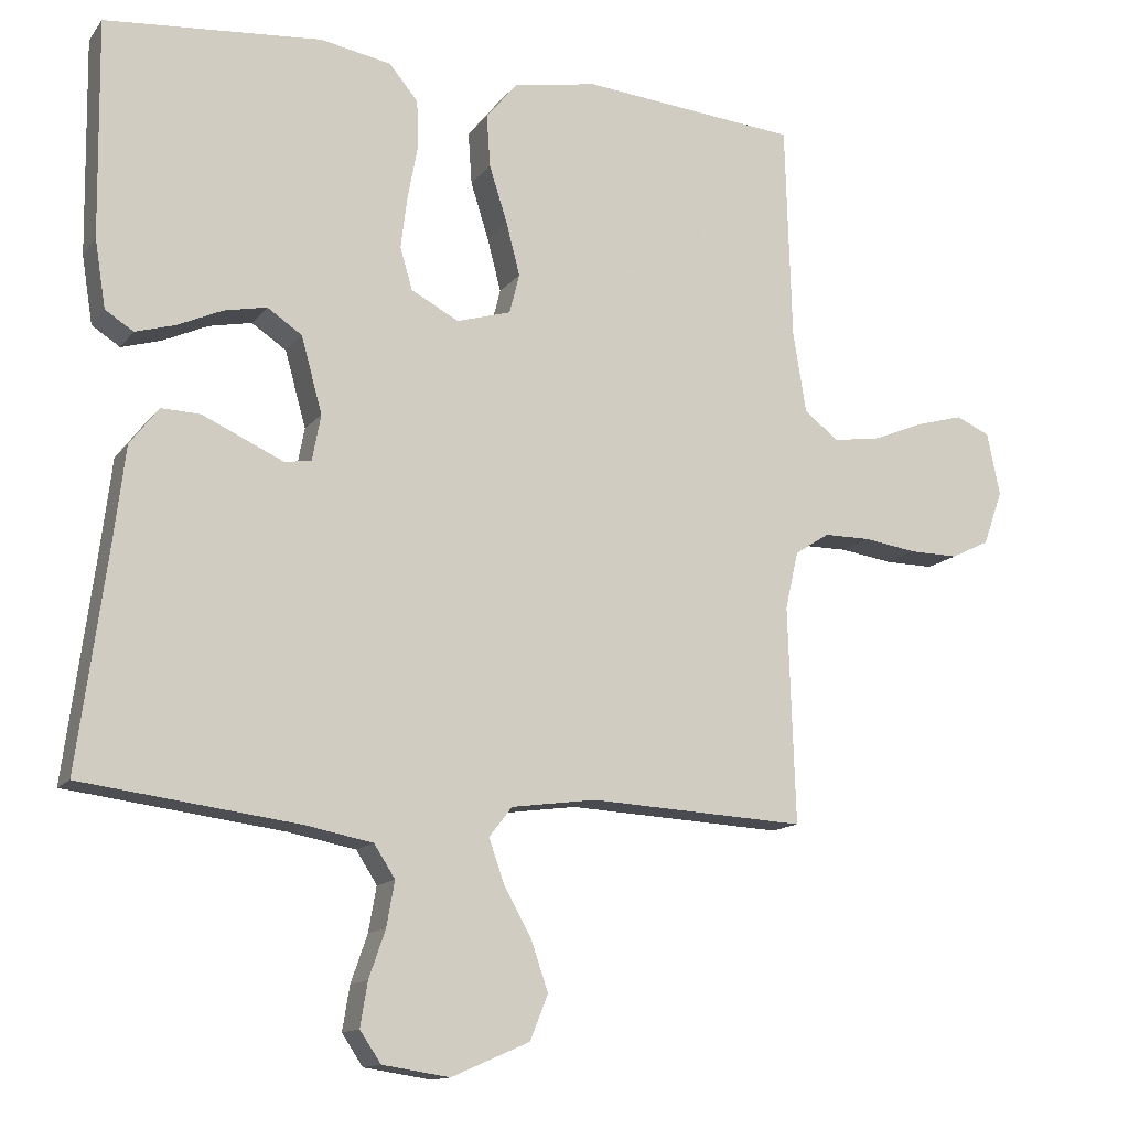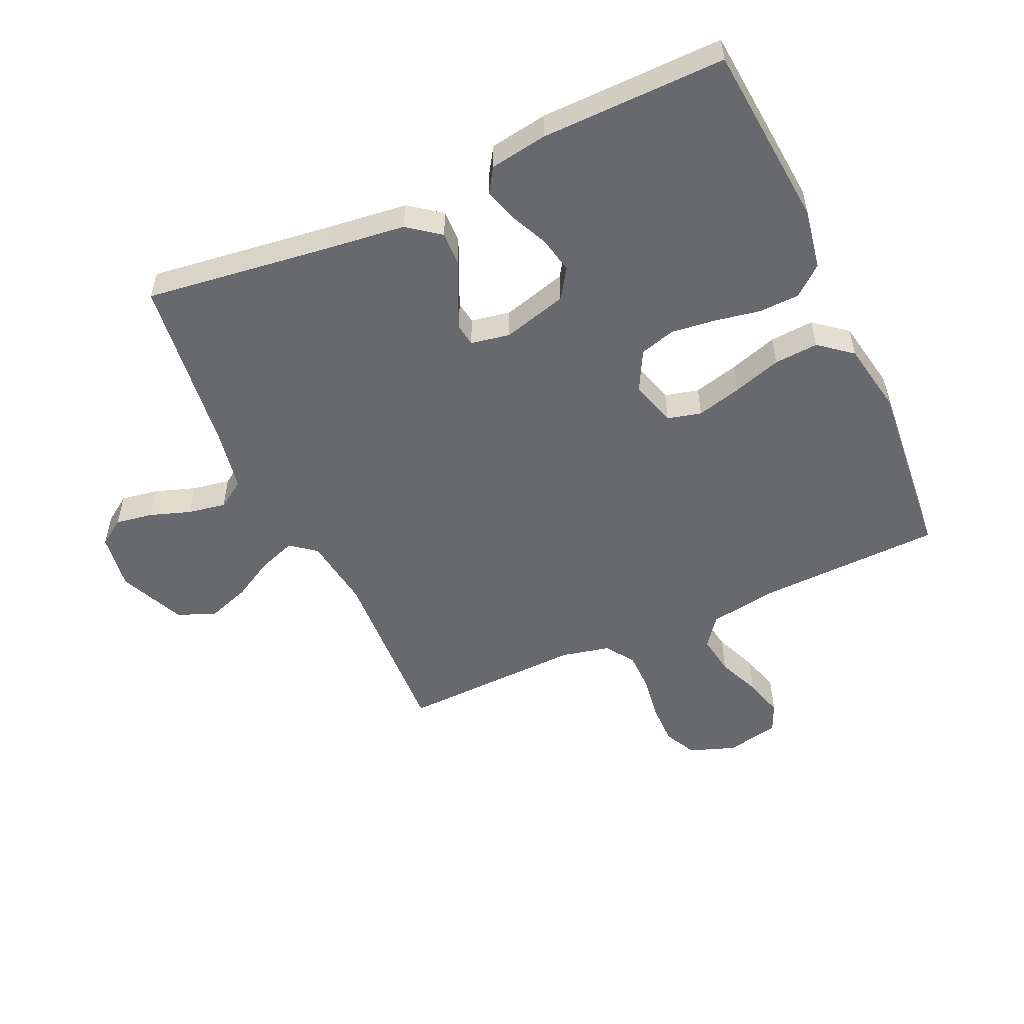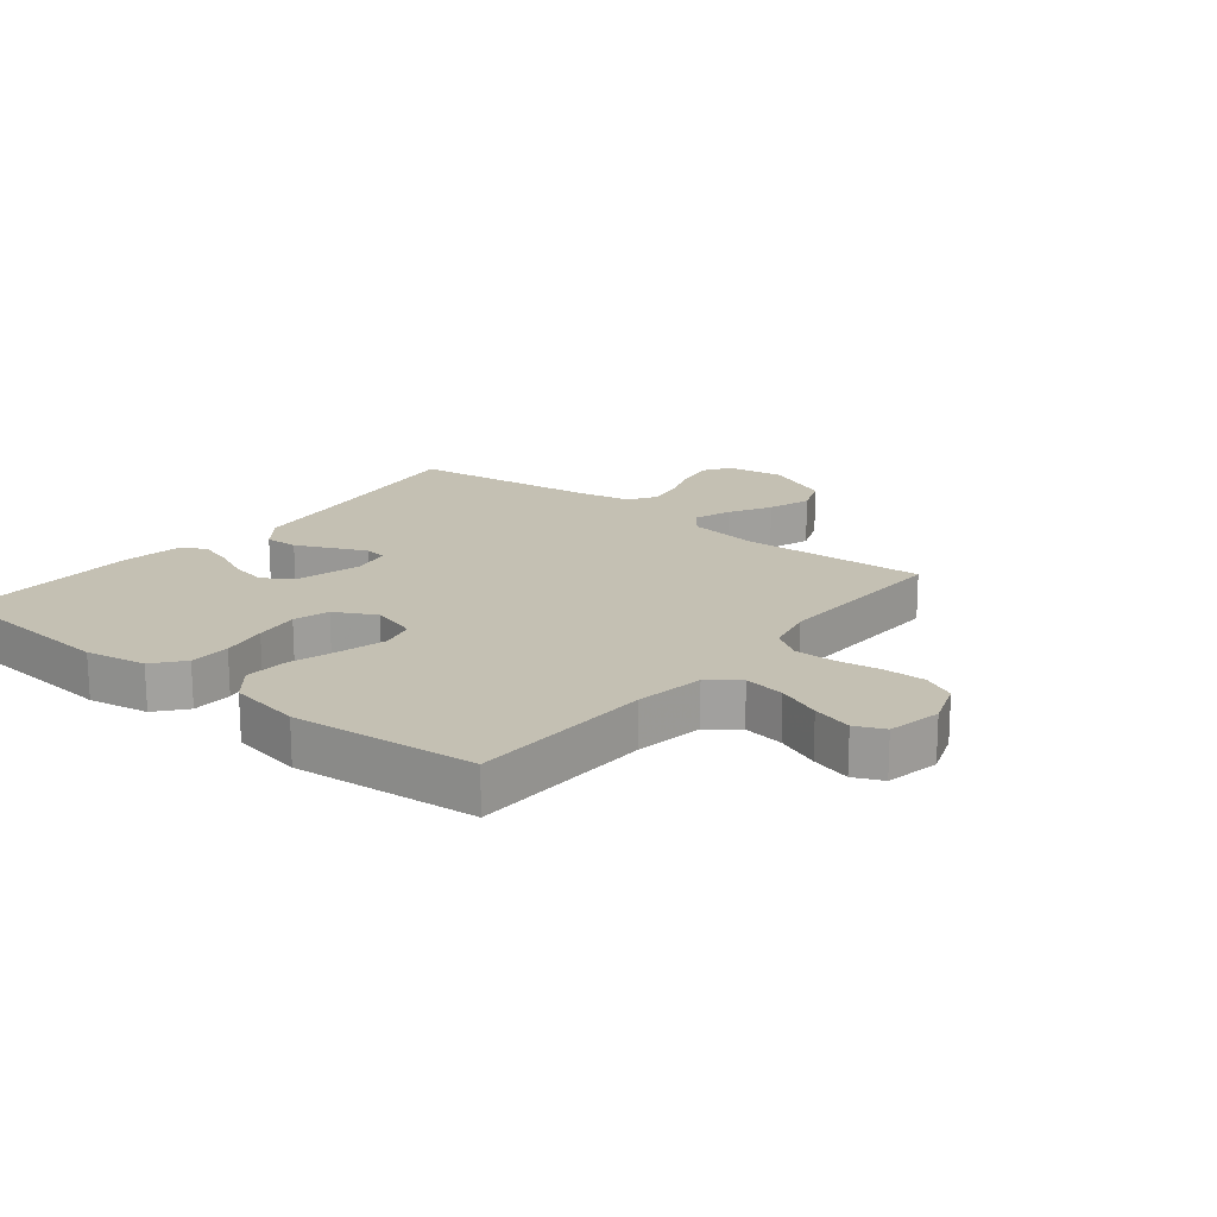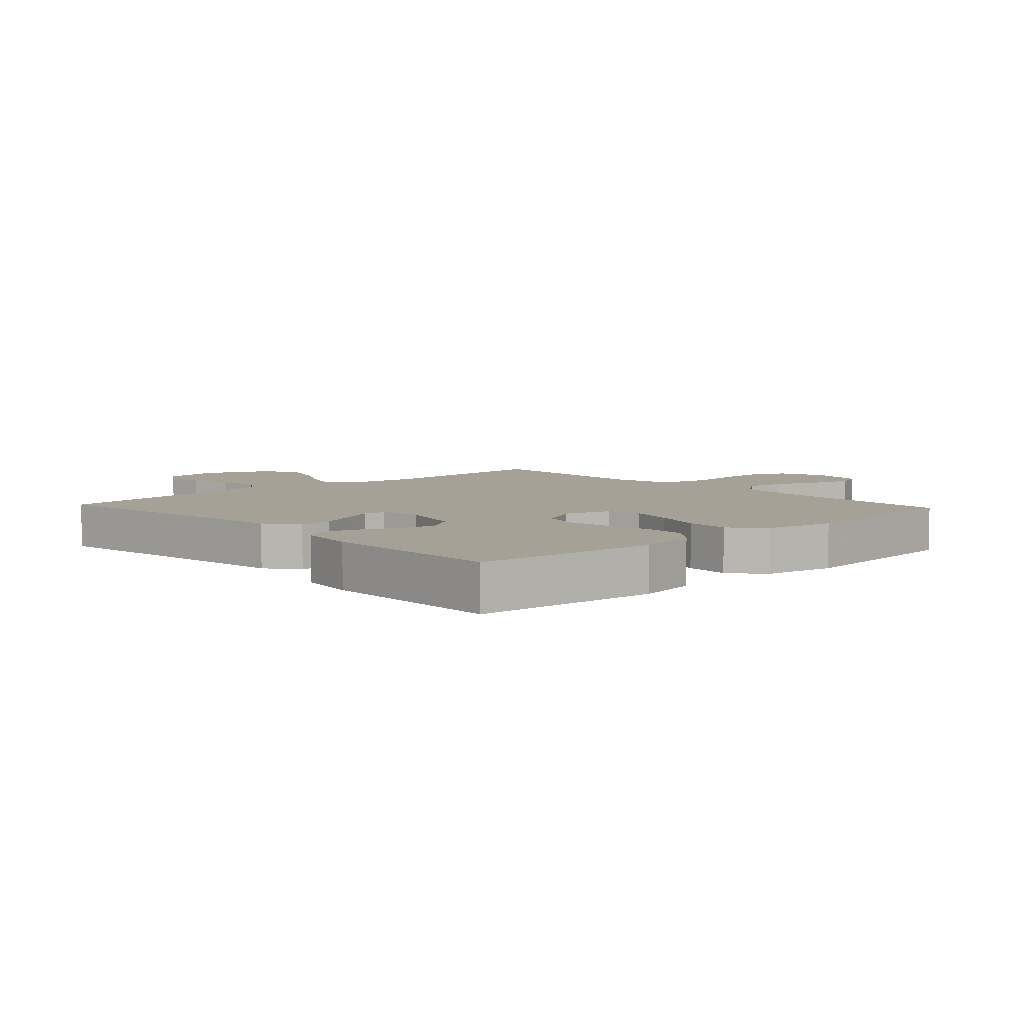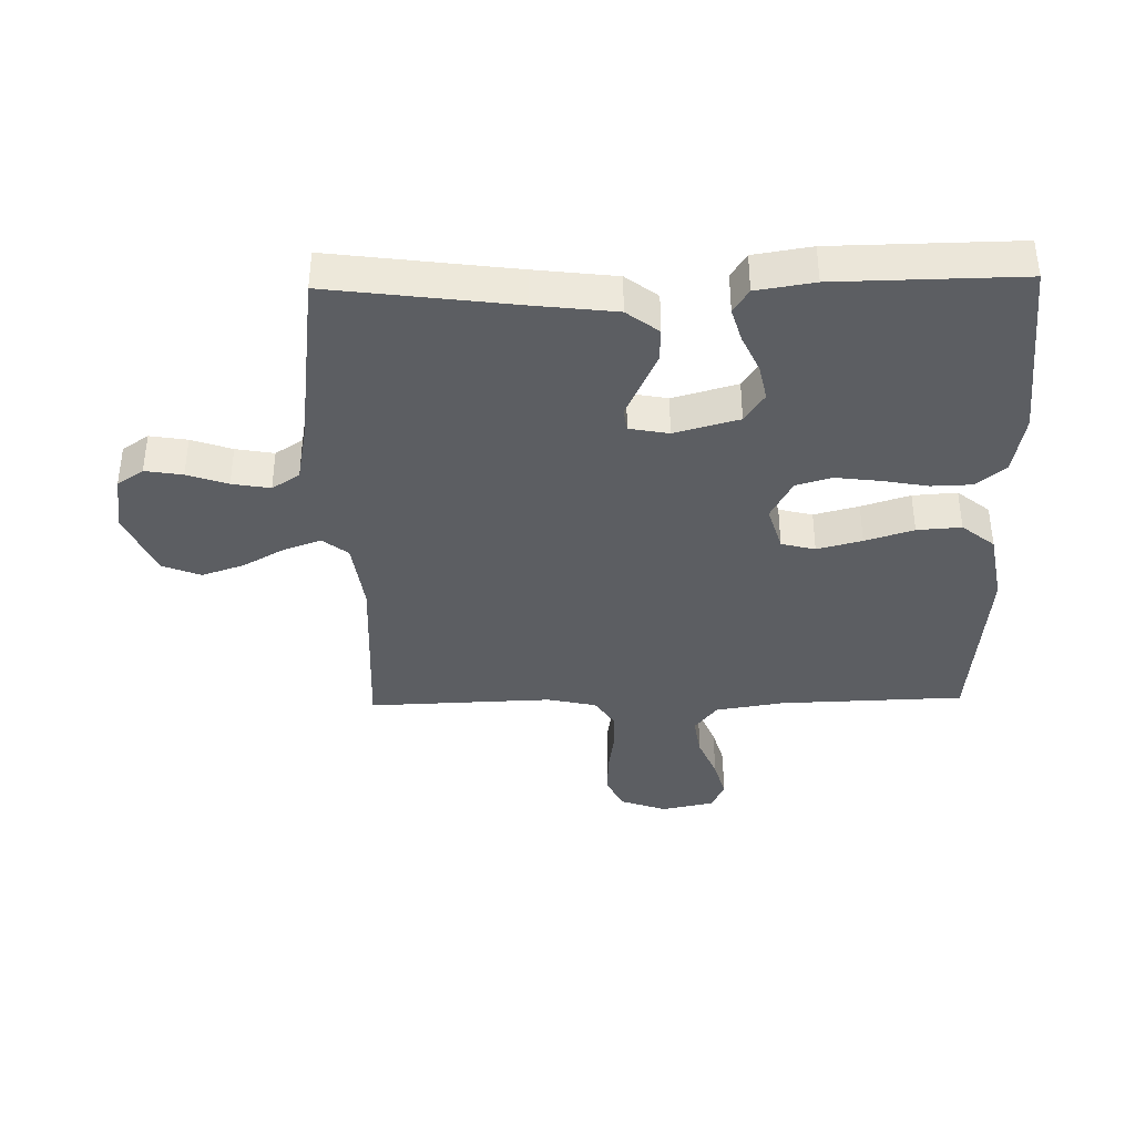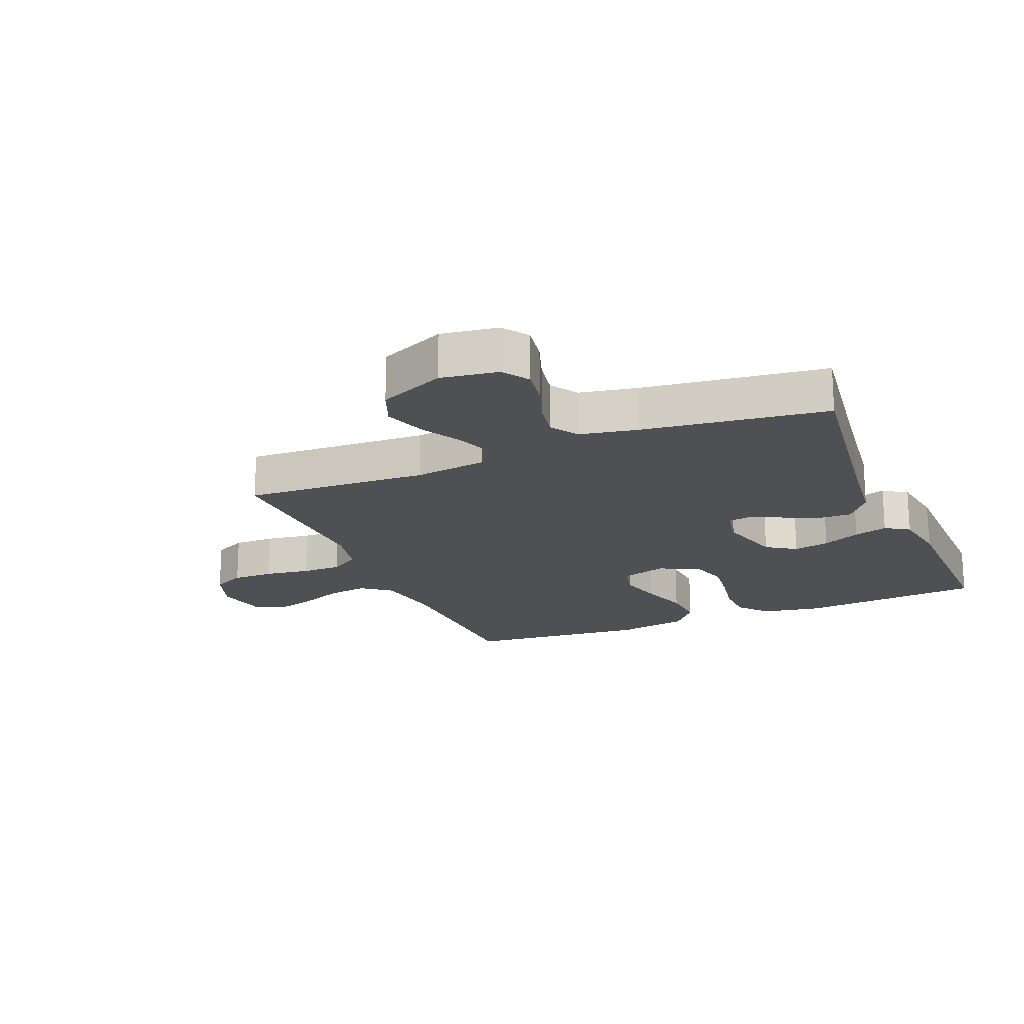
<metadata>
{"format":"obj","ext":"obj","renderer":"f3d","projection":"perspective","resolution":1024,"background":"white","views":[{"elev":-13.3,"azim":-23.1,"up":"+Z"},{"elev":-52.7,"azim":-65.4,"up":"+Y"},{"elev":18.0,"azim":38.7,"up":"+Y"},{"elev":6.2,"azim":-42.9,"up":"+Y"},{"elev":-38.2,"azim":-88.7,"up":"+Y"},{"elev":-19.0,"azim":-157.3,"up":"+Y"}]}
</metadata>
<code>
v 0.5 0.07 -0.5
v 0.2 0.07 -0.484
v 0.082 0.07 -0.5
v 0.05 0.07 -0.541
v 0.071 0.07 -0.601
v 0.109 0.07 -0.669
v 0.133 0.07 -0.739
v 0.108 0.07 -0.801
v 0 0.07 -0.848
v -0.093 0.07 -0.834
v -0.122 0.07 -0.791
v -0.112 0.07 -0.73
v -0.089 0.07 -0.664
v -0.078 0.07 -0.602
v -0.107 0.07 -0.557
v -0.2 0.07 -0.539
v -0.5 0.07 -0.5
v -0.46 0.07 -0.2
v -0.444 0.07 -0.068
v -0.404 0.07 -0.016
v -0.35 0.07 -0.018
v -0.291 0.07 -0.045
v -0.238 0.07 -0.069
v -0.201 0.07 -0.064
v -0.189 0.07 0
v -0.218 0.07 0.105
v -0.266 0.07 0.137
v -0.325 0.07 0.125
v -0.387 0.07 0.097
v -0.442 0.07 0.081
v -0.481 0.07 0.106
v -0.496 0.07 0.2
v -0.5 0.07 0.5
v -0.2 0.07 0.525
v -0.102 0.07 0.507
v -0.062 0.07 0.459
v -0.06 0.07 0.393
v -0.074 0.07 0.318
v -0.083 0.07 0.246
v -0.066 0.07 0.188
v 0 0.07 0.153
v 0.075 0.07 0.175
v 0.089 0.07 0.23
v 0.07 0.07 0.303
v 0.045 0.07 0.382
v 0.04 0.07 0.454
v 0.083 0.07 0.507
v 0.2 0.07 0.528
v 0.5 0.07 0.5
v 0.509 0.07 0.2
v 0.527 0.07 0.088
v 0.575 0.07 0.051
v 0.641 0.07 0.061
v 0.712 0.07 0.09
v 0.777 0.07 0.108
v 0.824 0.07 0.087
v 0.842 0.07 0
v 0.815 0.07 -0.075
v 0.762 0.07 -0.101
v 0.694 0.07 -0.1
v 0.621 0.07 -0.089
v 0.556 0.07 -0.089
v 0.508 0.07 -0.12
v 0.49 0.07 -0.2
v 0.5 0 -0.5
v 0.2 0 -0.484
v 0.082 0 -0.5
v 0.05 0 -0.541
v 0.071 0 -0.601
v 0.109 0 -0.669
v 0.133 0 -0.739
v 0.108 0 -0.801
v 0 0 -0.848
v -0.093 0 -0.834
v -0.122 0 -0.791
v -0.112 0 -0.73
v -0.089 0 -0.664
v -0.078 0 -0.602
v -0.107 0 -0.557
v -0.2 0 -0.539
v -0.5 0 -0.5
v -0.46 0 -0.2
v -0.444 0 -0.068
v -0.404 0 -0.016
v -0.35 0 -0.018
v -0.291 0 -0.045
v -0.238 0 -0.069
v -0.201 0 -0.064
v -0.189 0 0
v -0.218 0 0.105
v -0.266 0 0.137
v -0.325 0 0.125
v -0.387 0 0.097
v -0.442 0 0.081
v -0.481 0 0.106
v -0.496 0 0.2
v -0.5 0 0.5
v -0.2 0 0.525
v -0.102 0 0.507
v -0.062 0 0.459
v -0.06 0 0.393
v -0.074 0 0.318
v -0.083 0 0.246
v -0.066 0 0.188
v 0 0 0.153
v 0.075 0 0.175
v 0.089 0 0.23
v 0.07 0 0.303
v 0.045 0 0.382
v 0.04 0 0.454
v 0.083 0 0.507
v 0.2 0 0.528
v 0.5 0 0.5
v 0.509 0 0.2
v 0.527 0 0.088
v 0.575 0 0.051
v 0.641 0 0.061
v 0.712 0 0.09
v 0.777 0 0.108
v 0.824 0 0.087
v 0.842 0 0
v 0.815 0 -0.075
v 0.762 0 -0.101
v 0.694 0 -0.1
v 0.621 0 -0.089
v 0.556 0 -0.089
v 0.508 0 -0.12
v 0.49 0 -0.2
f 59 60 61
f 58 59 61
f 57 58 61
f 56 57 61
f 55 56 61
f 54 55 61
f 53 54 61
f 52 53 61 62
f 51 52 62 63
f 48 49 50
f 47 48 50
f 46 47 50
f 45 46 50
f 44 45 50
f 51 63 64
f 50 51 64
f 44 50 64
f 43 44 64
f 36 37 38
f 35 36 38
f 34 35 38
f 33 34 38
f 32 33 38
f 31 32 38
f 30 31 38
f 29 30 38
f 28 29 38
f 27 28 38 39
f 26 27 39 40
f 20 21 22
f 19 20 22
f 18 19 22
f 18 22 23
f 17 18 23
f 16 17 23
f 15 16 23 24
f 11 12 13
f 10 11 13
f 9 10 13
f 8 9 13
f 7 8 13
f 6 7 13
f 5 6 13
f 4 5 13 14
f 15 24 25
f 14 15 25
f 4 14 25
f 3 4 25
f 64 1 2
f 43 64 2
f 42 43 2
f 2 3 25
f 42 2 25
f 41 42 25
f 25 26 40 41
f 125 124 123
f 125 123 122
f 125 122 121
f 125 121 120
f 125 120 119
f 125 119 118
f 125 118 117
f 126 125 117 116
f 127 126 116 115
f 114 113 112
f 114 112 111
f 114 111 110
f 114 110 109
f 114 109 108
f 128 127 115
f 128 115 114
f 128 114 108
f 128 108 107
f 102 101 100
f 102 100 99
f 102 99 98
f 102 98 97
f 102 97 96
f 102 96 95
f 102 95 94
f 102 94 93
f 102 93 92
f 103 102 92 91
f 104 103 91 90
f 86 85 84
f 86 84 83
f 86 83 82
f 87 86 82
f 87 82 81
f 87 81 80
f 88 87 80 79
f 77 76 75
f 77 75 74
f 77 74 73
f 77 73 72
f 77 72 71
f 77 71 70
f 77 70 69
f 78 77 69 68
f 89 88 79
f 89 79 78
f 89 78 68
f 89 68 67
f 66 65 128
f 66 128 107
f 66 107 106
f 89 67 66
f 89 66 106
f 89 106 105
f 105 104 90 89
f 1 65 66 2
f 2 66 67 3
f 3 67 68 4
f 4 68 69 5
f 5 69 70 6
f 6 70 71 7
f 7 71 72 8
f 8 72 73 9
f 9 73 74 10
f 10 74 75 11
f 11 75 76 12
f 12 76 77 13
f 13 77 78 14
f 14 78 79 15
f 15 79 80 16
f 16 80 81 17
f 17 81 82 18
f 18 82 83 19
f 19 83 84 20
f 20 84 85 21
f 21 85 86 22
f 22 86 87 23
f 23 87 88 24
f 24 88 89 25
f 25 89 90 26
f 26 90 91 27
f 27 91 92 28
f 28 92 93 29
f 29 93 94 30
f 30 94 95 31
f 31 95 96 32
f 32 96 97 33
f 33 97 98 34
f 34 98 99 35
f 35 99 100 36
f 36 100 101 37
f 37 101 102 38
f 38 102 103 39
f 39 103 104 40
f 40 104 105 41
f 41 105 106 42
f 42 106 107 43
f 43 107 108 44
f 44 108 109 45
f 45 109 110 46
f 46 110 111 47
f 47 111 112 48
f 48 112 113 49
f 49 113 114 50
f 50 114 115 51
f 51 115 116 52
f 52 116 117 53
f 53 117 118 54
f 54 118 119 55
f 55 119 120 56
f 56 120 121 57
f 57 121 122 58
f 58 122 123 59
f 59 123 124 60
f 60 124 125 61
f 61 125 126 62
f 62 126 127 63
f 63 127 128 64
f 64 128 65 1

</code>
